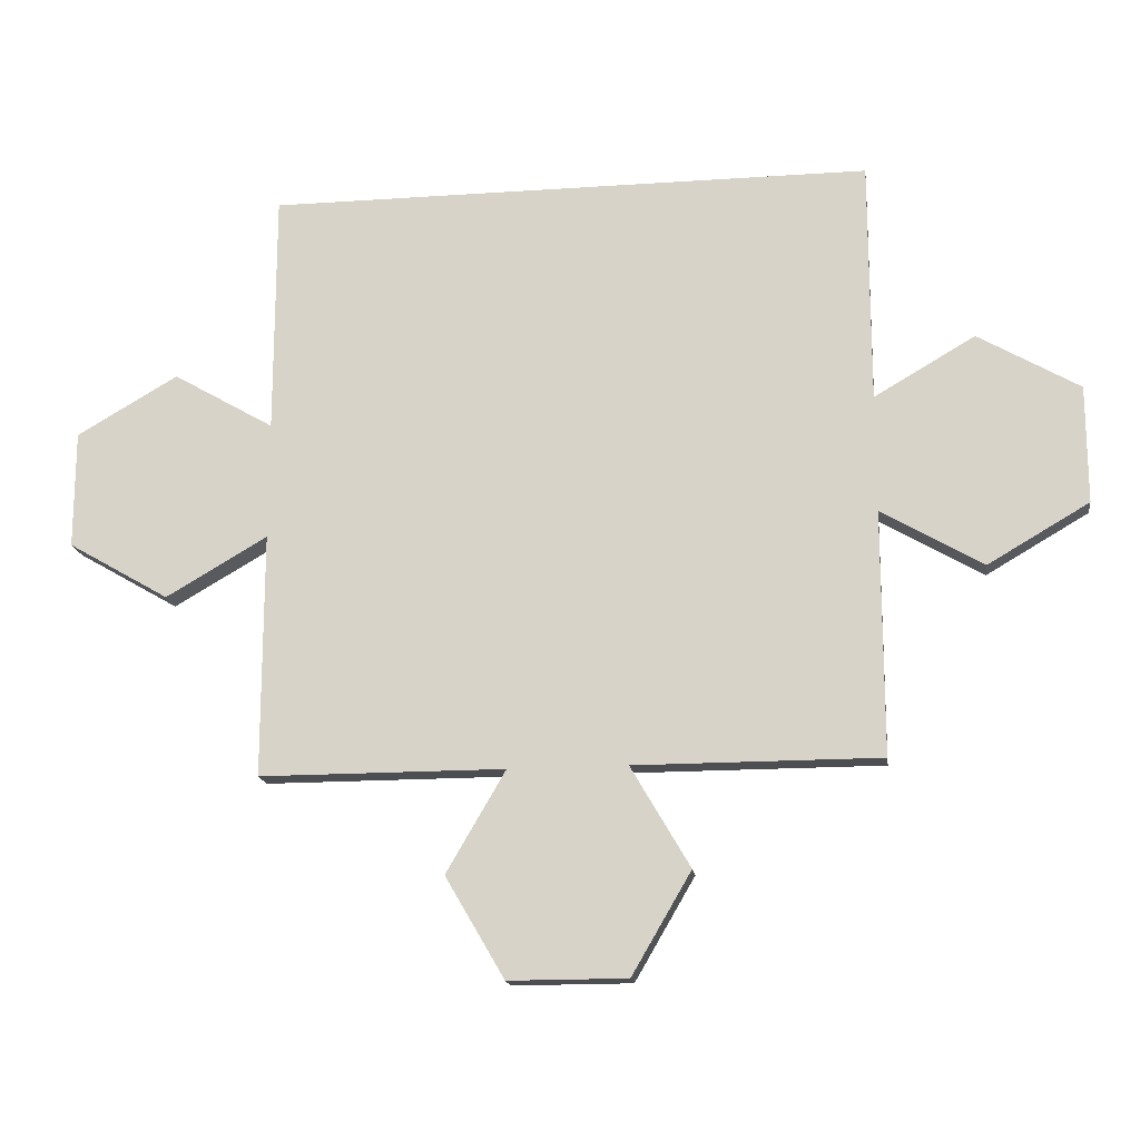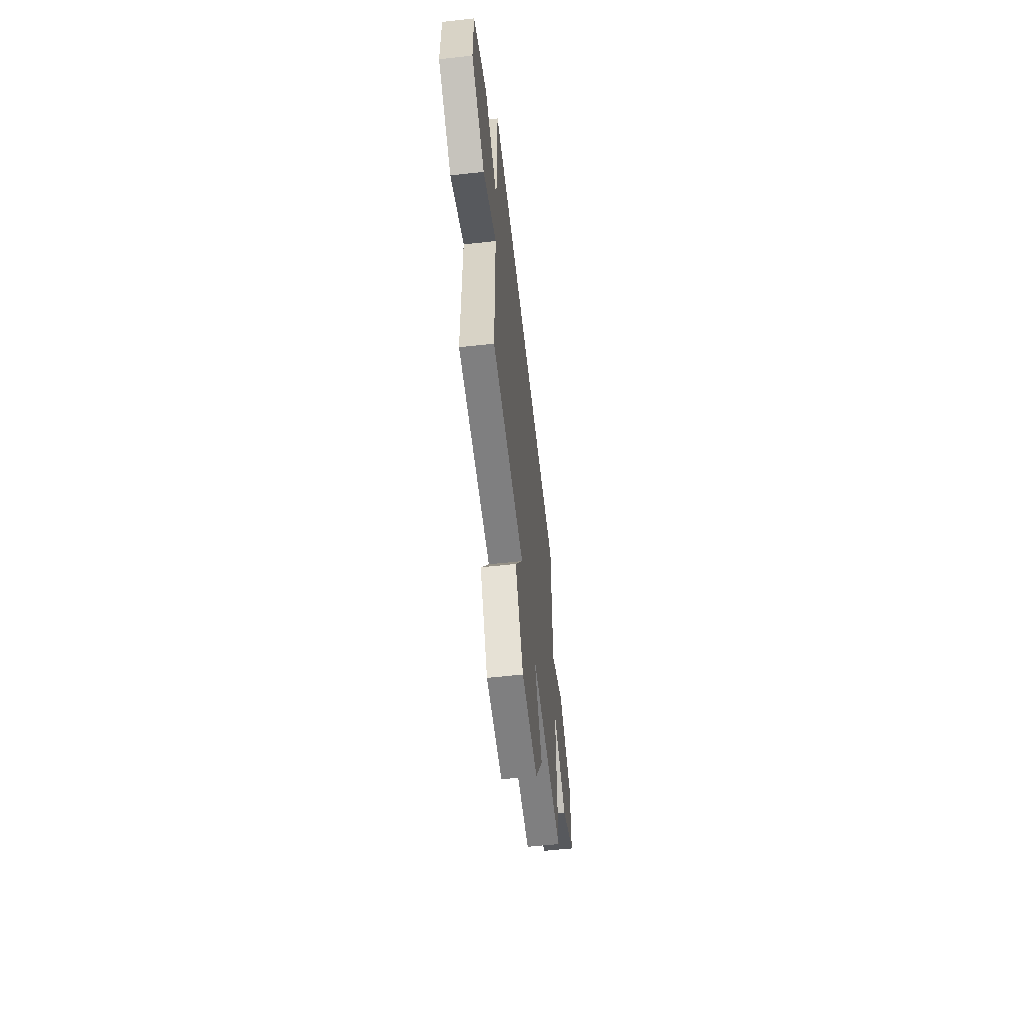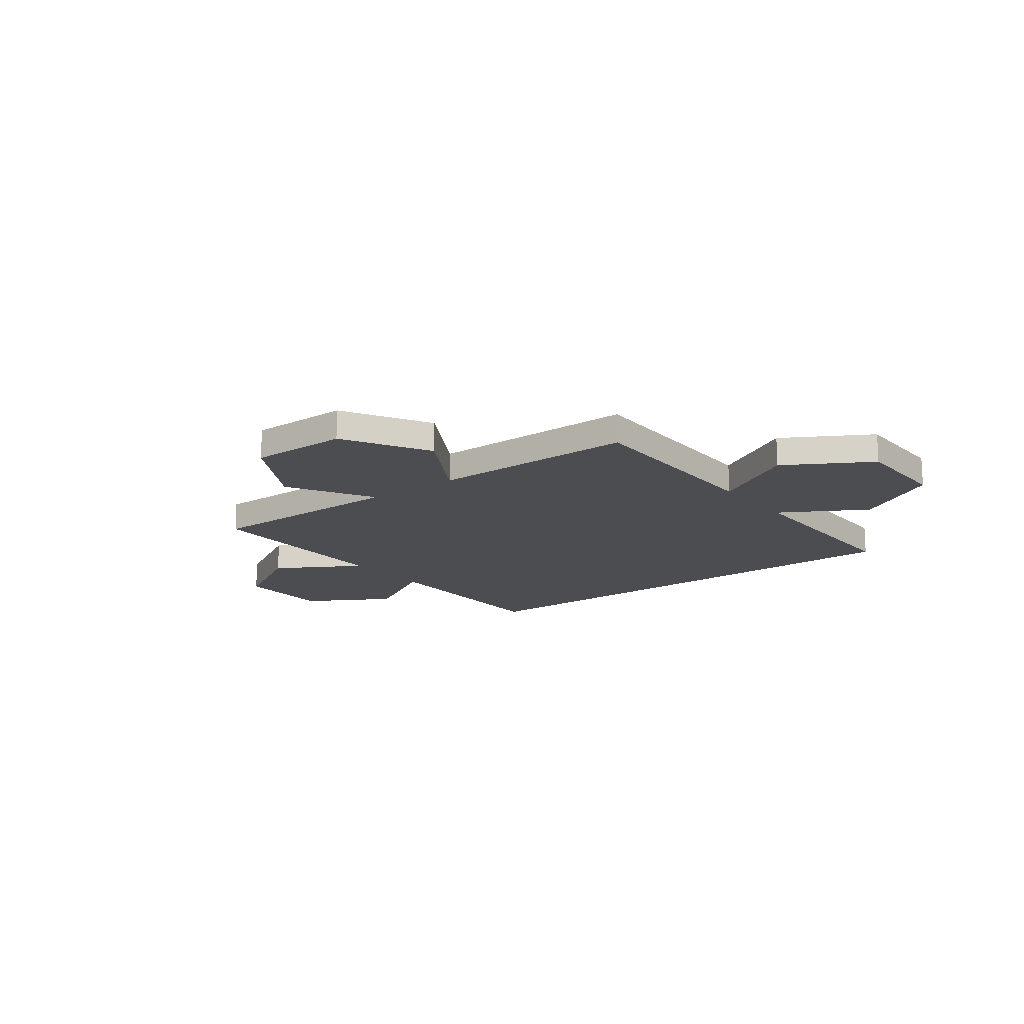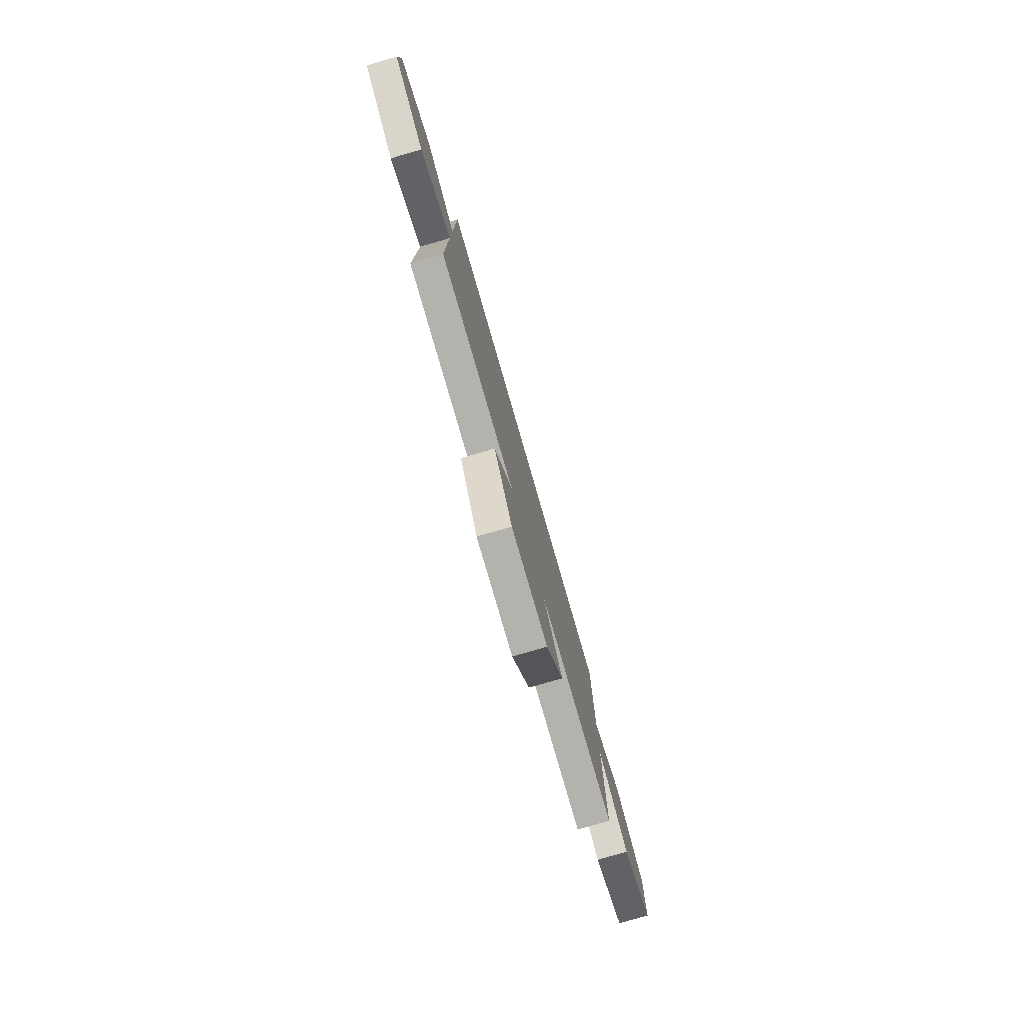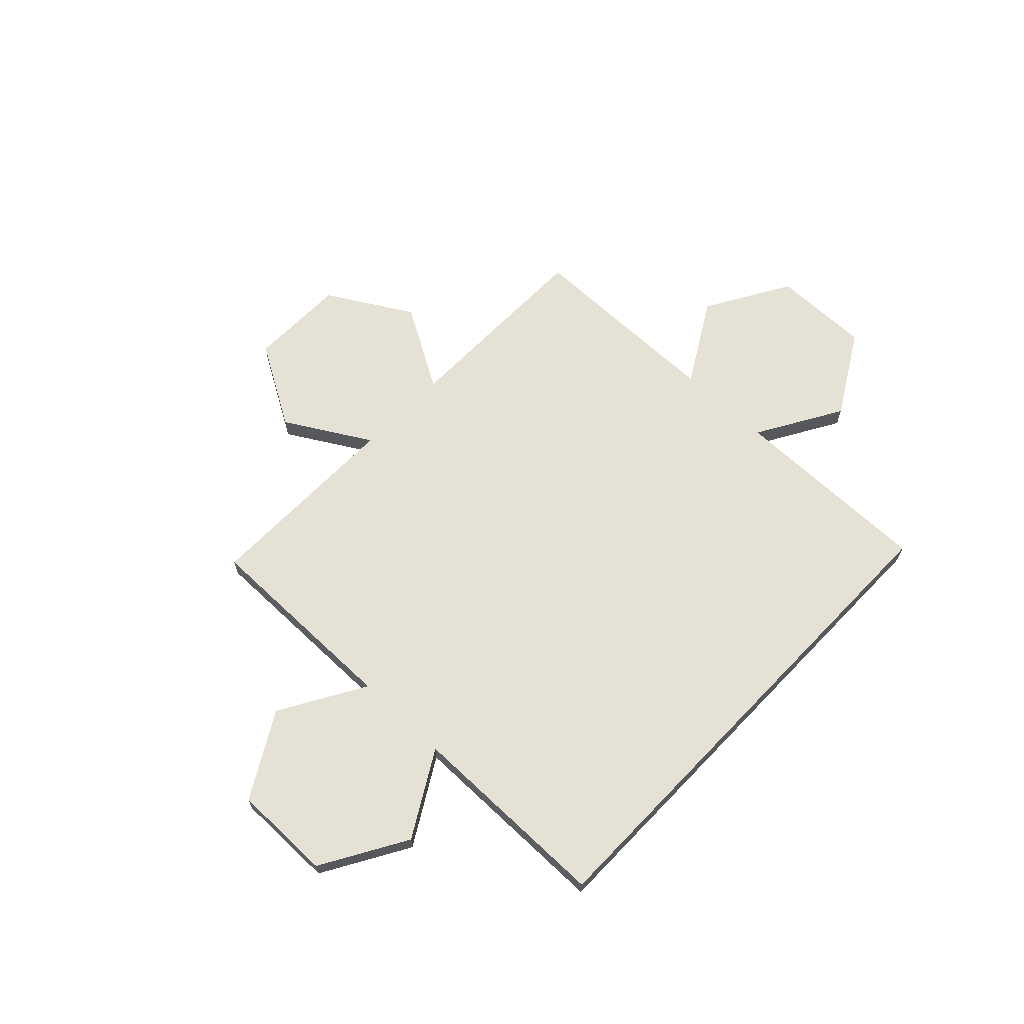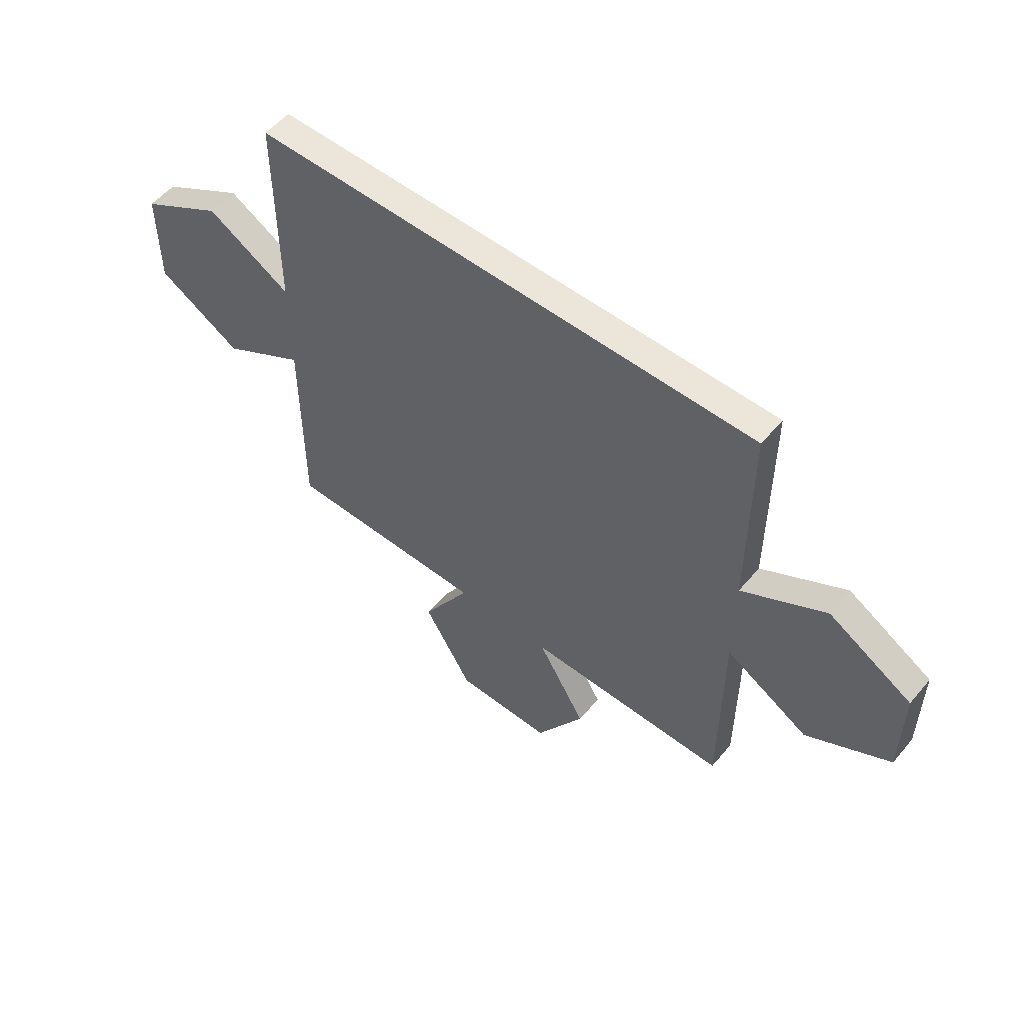
<metadata>
{"format":"obj","ext":"obj","renderer":"f3d","projection":"perspective","resolution":1024,"background":"white","views":[{"elev":-17.1,"azim":7.7,"up":"+Y"},{"elev":-59.8,"azim":-83.6,"up":"+Y"},{"elev":-16.0,"azim":37.2,"up":"+Z"},{"elev":-79.5,"azim":106.1,"up":"+Y"},{"elev":64.3,"azim":133.7,"up":"+Z"},{"elev":55.3,"azim":-140.7,"up":"+Y"}]}
</metadata>
<code>
o obj_0
v -61 		95.75 		1
v -61 		95.75 		-1.443e-14
v -61 		92.25 		-1.443e-14
v -61 		92.25 		1
v -55 		92.25 		1
v -55 		85 		1
v -49.5 		85 		1
v -49.5 		85 		-1.443e-14
v -55 		85 		-1.443e-14
v -55 		92.25 		-1.443e-14
v -55 		95.75 		-1.443e-14
v -55 		103 		-1.443e-14
v -58 		90.5 		1
v -58 		90.5 		-1.443e-14
v -47.75 		85 		-1.443e-14
v -49.5 		82 		-1.443e-14
v -58 		97.5 		-1.443e-14
v -49.5 		82 		1
v -47.75 		85 		1
v -55 		103 		1
v -55 		95.75 		1
v -47.75 		79 		-1.443e-14
v -47.75 		79 		1
v -44.25 		79 		-1.443e-14
v -44.25 		79 		1
v -58 		97.5 		1
v -42.5 		82 		1
v -42.5 		82 		-1.443e-14
v -31 		92.25 		-1.443e-14
v -31 		92.25 		1
v -34 		90.5 		1
v -34 		90.5 		-1.443e-14
v -37 		103 		-1.443e-14
v -31 		95.75 		-1.443e-14
v -31 		95.75 		1
v -34 		97.5 		-1.443e-14
v -34 		97.5 		1
v -37 		103 		1
v -44.25 		85 		1
v -37 		85 		1
v -37 		92.25 		1
v -37 		95.75 		1
v -44.25 		85 		-1.443e-14
v -37 		95.75 		-1.443e-14
v -37 		92.25 		-1.443e-14
v -37 		85 		-1.443e-14
g group_15277357
f 1 2 3
f 1 3 4
f 6 7 5
f 7 19 5
f 8 9 10
f 12 44 11
f 13 14 10
f 13 10 5
f 15 16 18
f 15 18 19
f 2 17 11
f 2 11 10
f 14 3 10
f 2 10 3
f 5 41 21
f 18 16 22
f 18 22 23
f 7 6 9
f 7 9 8
f 24 25 23
f 24 23 22
f 5 10 9
f 5 9 6
f 21 26 1
f 21 1 4
f 13 5 4
f 21 4 5
f 27 25 24
f 27 24 28
f 29 30 31
f 29 31 32
f 13 4 3
f 13 3 14
f 34 35 30
f 34 30 29
f 12 11 21
f 12 21 20
f 34 36 37
f 34 37 35
f 11 17 26
f 11 26 21
f 20 21 38
f 39 41 5
f 40 41 39
f 41 42 21
f 38 21 42
f 17 2 1
f 17 1 26
f 27 28 43
f 27 43 39
f 19 7 8
f 19 8 15
f 37 42 35
f 30 35 42
f 30 42 41
f 30 41 31
f 39 5 19
f 46 40 39
f 46 39 43
f 12 33 44
f 45 11 44
f 46 43 45
f 43 10 45
f 10 11 45
f 27 39 25
f 23 25 39
f 23 39 19
f 23 19 18
f 38 42 44
f 38 44 33
f 36 34 29
f 36 29 32
f 36 32 45
f 36 45 44
f 41 40 46
f 41 46 45
f 8 10 15
f 43 15 10
f 37 36 44
f 37 44 42
f 32 31 41
f 32 41 45
f 28 24 22
f 28 22 16
f 28 16 15
f 28 15 43
f 38 33 12
f 38 12 20

</code>
